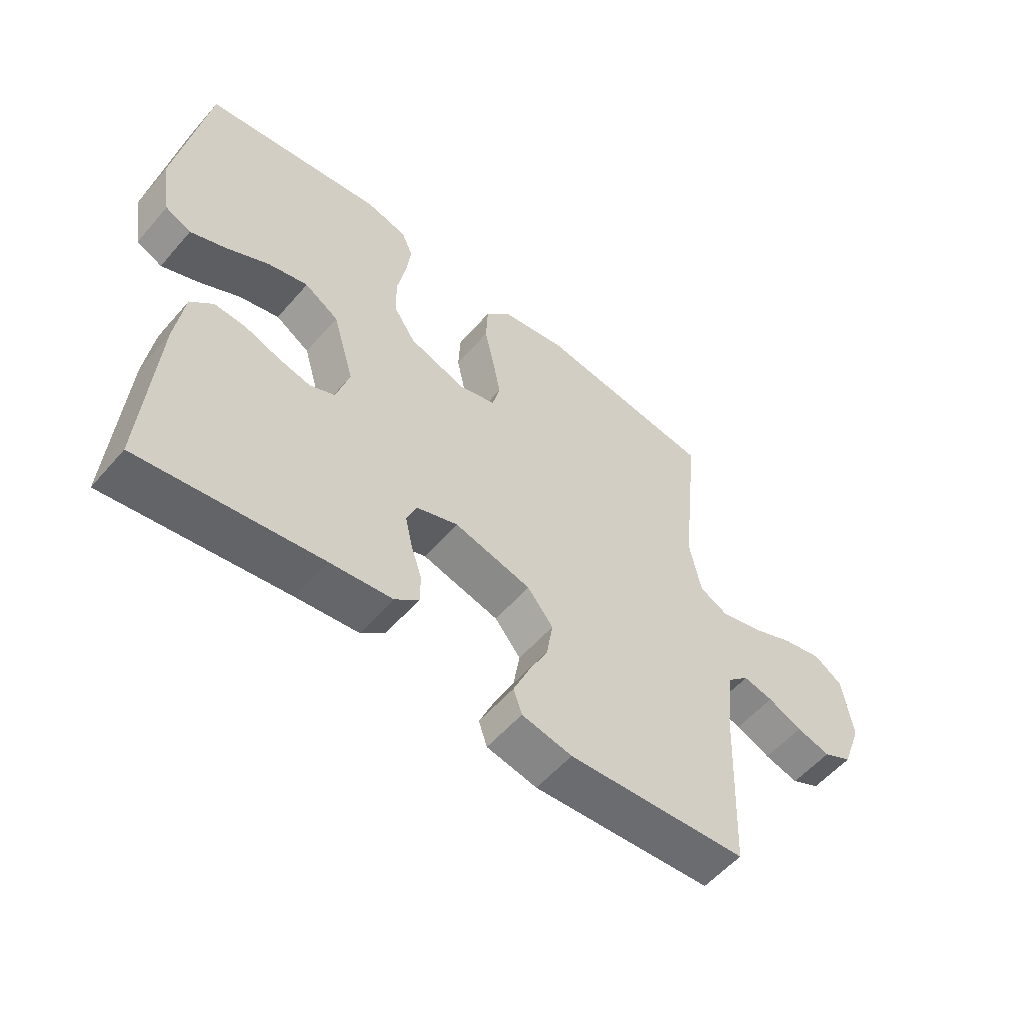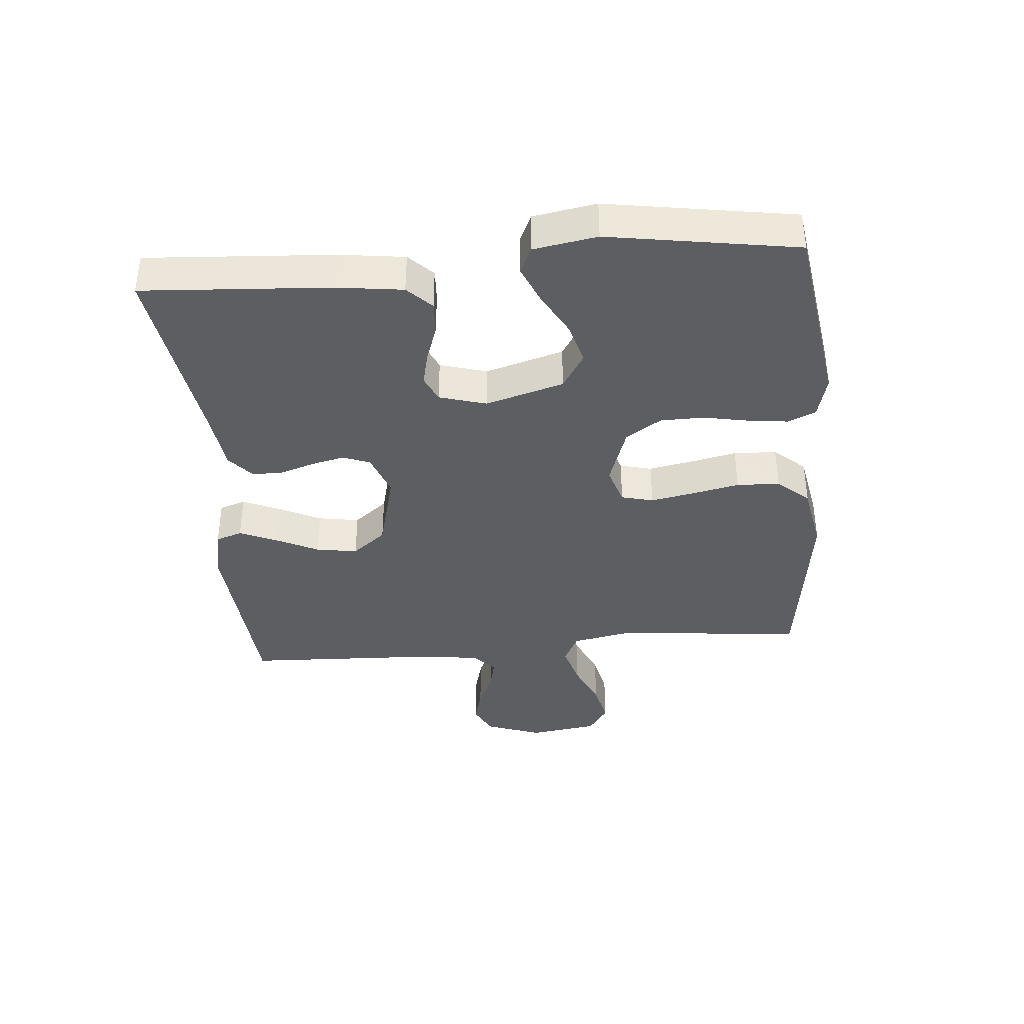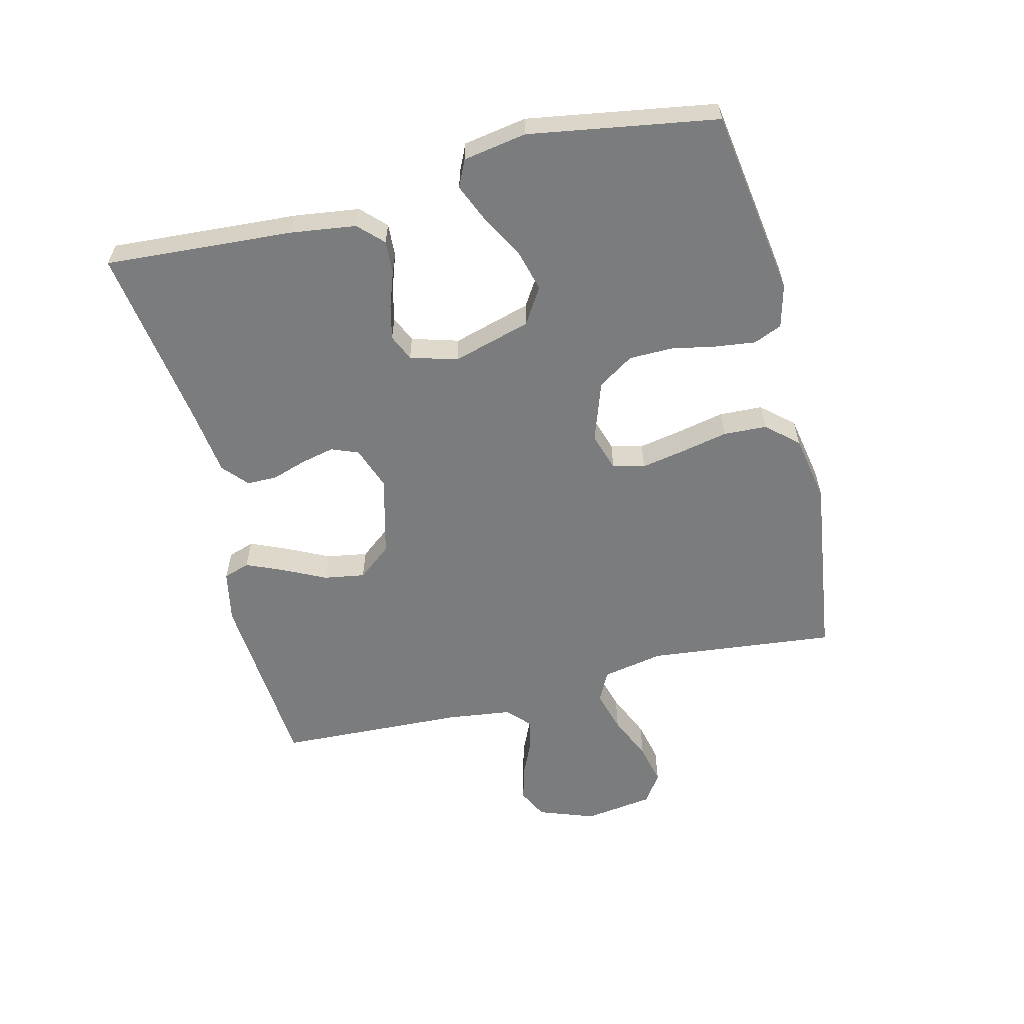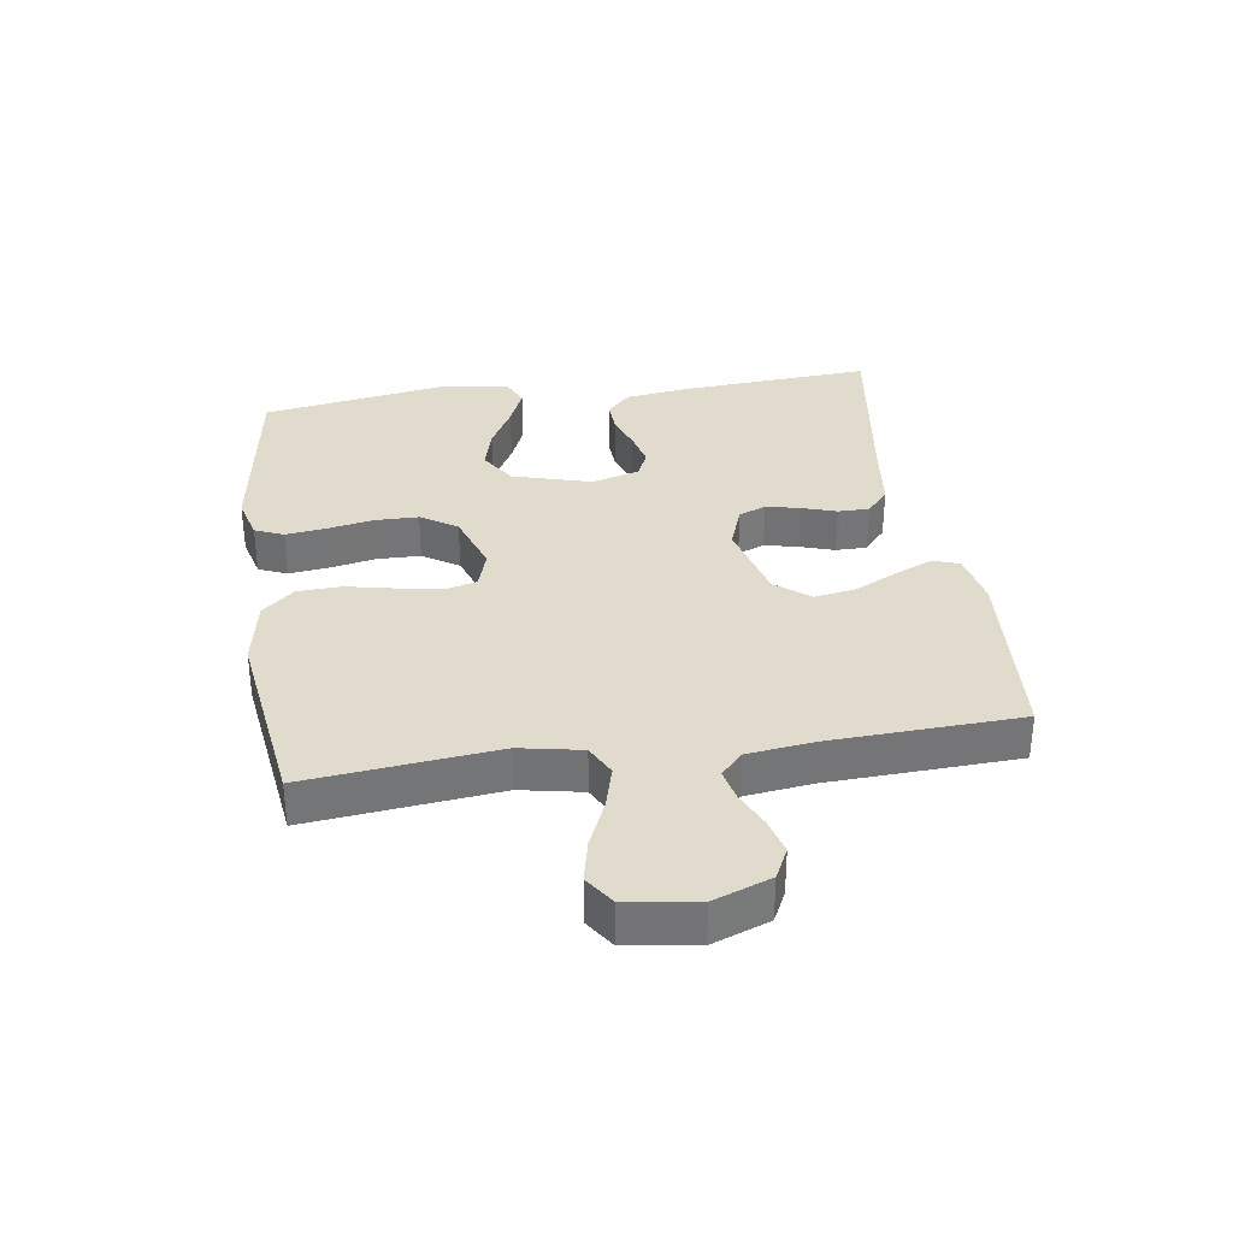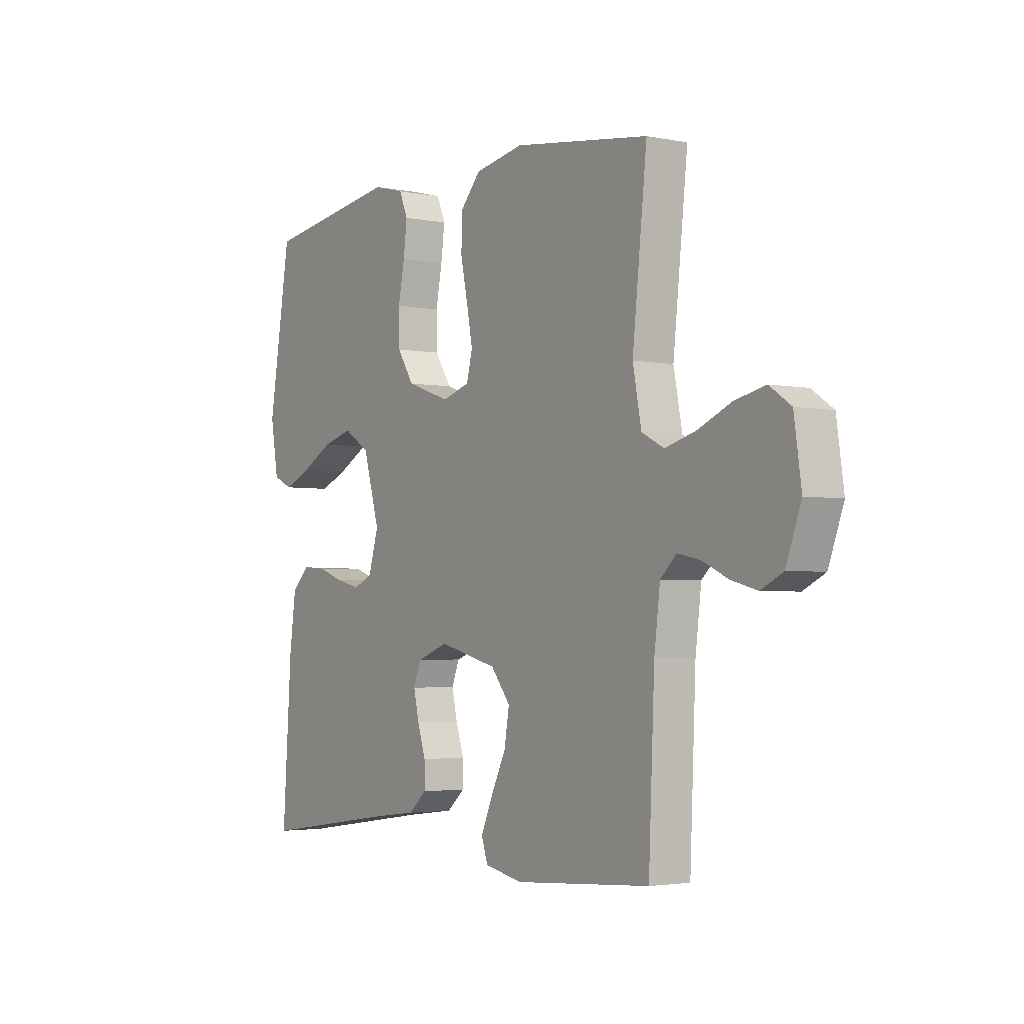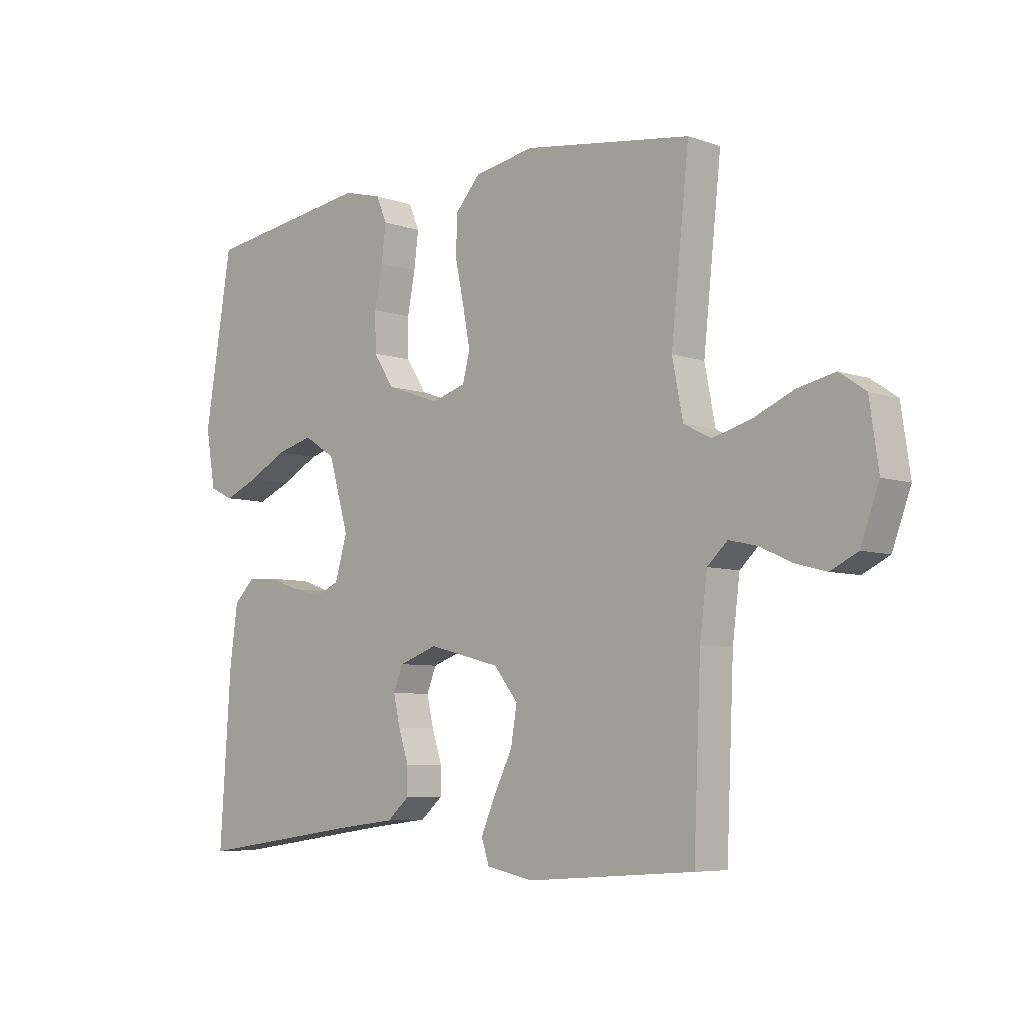
<metadata>
{"format":"obj","ext":"obj","renderer":"f3d","projection":"perspective","resolution":1024,"background":"white","views":[{"elev":-56.1,"azim":-40.2,"up":"+Z"},{"elev":-38.2,"azim":-84.9,"up":"+Y"},{"elev":-58.7,"azim":-76.1,"up":"+Y"},{"elev":33.8,"azim":81.6,"up":"+Y"},{"elev":-3.0,"azim":55.6,"up":"+Z"},{"elev":-6.3,"azim":44.1,"up":"+Z"}]}
</metadata>
<code>
v -0.5 0.07 0.5
v -0.2 0.07 0.545
v -0.131 0.07 0.527
v -0.112 0.07 0.482
v -0.12 0.07 0.418
v -0.134 0.07 0.346
v -0.133 0.07 0.277
v -0.096 0.07 0.22
v 0 0.07 0.187
v 0.061 0.07 0.206
v 0.074 0.07 0.257
v 0.061 0.07 0.326
v 0.045 0.07 0.402
v 0.048 0.07 0.471
v 0.092 0.07 0.521
v 0.2 0.07 0.541
v 0.5 0.07 0.5
v 0.468 0.07 0.2
v 0.487 0.07 0.102
v 0.536 0.07 0.077
v 0.604 0.07 0.096
v 0.677 0.07 0.128
v 0.744 0.07 0.143
v 0.791 0.07 0.111
v 0.807 0.07 0
v 0.774 0.07 -0.09
v 0.726 0.07 -0.114
v 0.669 0.07 -0.099
v 0.612 0.07 -0.073
v 0.562 0.07 -0.062
v 0.526 0.07 -0.096
v 0.513 0.07 -0.2
v 0.5 0.07 -0.5
v 0.2 0.07 -0.522
v 0.116 0.07 -0.505
v 0.102 0.07 -0.463
v 0.128 0.07 -0.403
v 0.161 0.07 -0.336
v 0.172 0.07 -0.27
v 0.129 0.07 -0.216
v 0 0.07 -0.183
v -0.069 0.07 -0.208
v -0.086 0.07 -0.251
v -0.074 0.07 -0.304
v -0.056 0.07 -0.359
v -0.056 0.07 -0.408
v -0.096 0.07 -0.443
v -0.2 0.07 -0.456
v -0.5 0.07 -0.5
v -0.48 0.07 -0.2
v -0.466 0.07 -0.096
v -0.428 0.07 -0.058
v -0.375 0.07 -0.061
v -0.318 0.07 -0.081
v -0.263 0.07 -0.094
v -0.221 0.07 -0.075
v -0.199 0.07 0
v -0.235 0.07 0.125
v -0.292 0.07 0.161
v -0.359 0.07 0.143
v -0.428 0.07 0.105
v -0.489 0.07 0.079
v -0.532 0.07 0.099
v -0.549 0.07 0.2
v -0.5 0 0.5
v -0.2 0 0.545
v -0.131 0 0.527
v -0.112 0 0.482
v -0.12 0 0.418
v -0.134 0 0.346
v -0.133 0 0.277
v -0.096 0 0.22
v 0 0 0.187
v 0.061 0 0.206
v 0.074 0 0.257
v 0.061 0 0.326
v 0.045 0 0.402
v 0.048 0 0.471
v 0.092 0 0.521
v 0.2 0 0.541
v 0.5 0 0.5
v 0.468 0 0.2
v 0.487 0 0.102
v 0.536 0 0.077
v 0.604 0 0.096
v 0.677 0 0.128
v 0.744 0 0.143
v 0.791 0 0.111
v 0.807 0 0
v 0.774 0 -0.09
v 0.726 0 -0.114
v 0.669 0 -0.099
v 0.612 0 -0.073
v 0.562 0 -0.062
v 0.526 0 -0.096
v 0.513 0 -0.2
v 0.5 0 -0.5
v 0.2 0 -0.522
v 0.116 0 -0.505
v 0.102 0 -0.463
v 0.128 0 -0.403
v 0.161 0 -0.336
v 0.172 0 -0.27
v 0.129 0 -0.216
v 0 0 -0.183
v -0.069 0 -0.208
v -0.086 0 -0.251
v -0.074 0 -0.304
v -0.056 0 -0.359
v -0.056 0 -0.408
v -0.096 0 -0.443
v -0.2 0 -0.456
v -0.5 0 -0.5
v -0.48 0 -0.2
v -0.466 0 -0.096
v -0.428 0 -0.058
v -0.375 0 -0.061
v -0.318 0 -0.081
v -0.263 0 -0.094
v -0.221 0 -0.075
v -0.199 0 0
v -0.235 0 0.125
v -0.292 0 0.161
v -0.359 0 0.143
v -0.428 0 0.105
v -0.489 0 0.079
v -0.532 0 0.099
v -0.549 0 0.2
f 4 5 6
f 3 4 6
f 2 3 6
f 1 2 6
f 64 1 6
f 63 64 6
f 62 63 6
f 61 62 6
f 60 61 6
f 59 60 6 7
f 58 59 7 8
f 57 58 8 9
f 56 57 9 10
f 52 53 54
f 51 52 54
f 50 51 54
f 49 50 54
f 48 49 54
f 48 54 55
f 47 48 55
f 46 47 55
f 45 46 55
f 44 45 55
f 43 44 55 56
f 36 37 38
f 35 36 38
f 34 35 38
f 33 34 38
f 32 33 38
f 31 32 38 39
f 30 31 39 40
f 27 28 29
f 26 27 29
f 25 26 29
f 24 25 29
f 23 24 29
f 22 23 29
f 21 22 29
f 20 21 29 30
f 30 40 41
f 20 30 41
f 19 20 41
f 16 17 18
f 15 16 18
f 14 15 18
f 13 14 18
f 12 13 18
f 11 12 18 19
f 42 43 56 10
f 10 11 19 41
f 10 41 42
f 70 69 68
f 70 68 67
f 70 67 66
f 70 66 65
f 70 65 128
f 70 128 127
f 70 127 126
f 70 126 125
f 70 125 124
f 71 70 124 123
f 72 71 123 122
f 73 72 122 121
f 74 73 121 120
f 118 117 116
f 118 116 115
f 118 115 114
f 118 114 113
f 118 113 112
f 119 118 112
f 119 112 111
f 119 111 110
f 119 110 109
f 119 109 108
f 120 119 108 107
f 102 101 100
f 102 100 99
f 102 99 98
f 102 98 97
f 102 97 96
f 103 102 96 95
f 104 103 95 94
f 93 92 91
f 93 91 90
f 93 90 89
f 93 89 88
f 93 88 87
f 93 87 86
f 93 86 85
f 94 93 85 84
f 105 104 94
f 105 94 84
f 105 84 83
f 82 81 80
f 82 80 79
f 82 79 78
f 82 78 77
f 82 77 76
f 83 82 76 75
f 74 120 107 106
f 105 83 75 74
f 106 105 74
f 1 65 66 2
f 2 66 67 3
f 3 67 68 4
f 4 68 69 5
f 5 69 70 6
f 6 70 71 7
f 7 71 72 8
f 8 72 73 9
f 9 73 74 10
f 10 74 75 11
f 11 75 76 12
f 12 76 77 13
f 13 77 78 14
f 14 78 79 15
f 15 79 80 16
f 16 80 81 17
f 17 81 82 18
f 18 82 83 19
f 19 83 84 20
f 20 84 85 21
f 21 85 86 22
f 22 86 87 23
f 23 87 88 24
f 24 88 89 25
f 25 89 90 26
f 26 90 91 27
f 27 91 92 28
f 28 92 93 29
f 29 93 94 30
f 30 94 95 31
f 31 95 96 32
f 32 96 97 33
f 33 97 98 34
f 34 98 99 35
f 35 99 100 36
f 36 100 101 37
f 37 101 102 38
f 38 102 103 39
f 39 103 104 40
f 40 104 105 41
f 41 105 106 42
f 42 106 107 43
f 43 107 108 44
f 44 108 109 45
f 45 109 110 46
f 46 110 111 47
f 47 111 112 48
f 48 112 113 49
f 49 113 114 50
f 50 114 115 51
f 51 115 116 52
f 52 116 117 53
f 53 117 118 54
f 54 118 119 55
f 55 119 120 56
f 56 120 121 57
f 57 121 122 58
f 58 122 123 59
f 59 123 124 60
f 60 124 125 61
f 61 125 126 62
f 62 126 127 63
f 63 127 128 64
f 64 128 65 1

</code>
